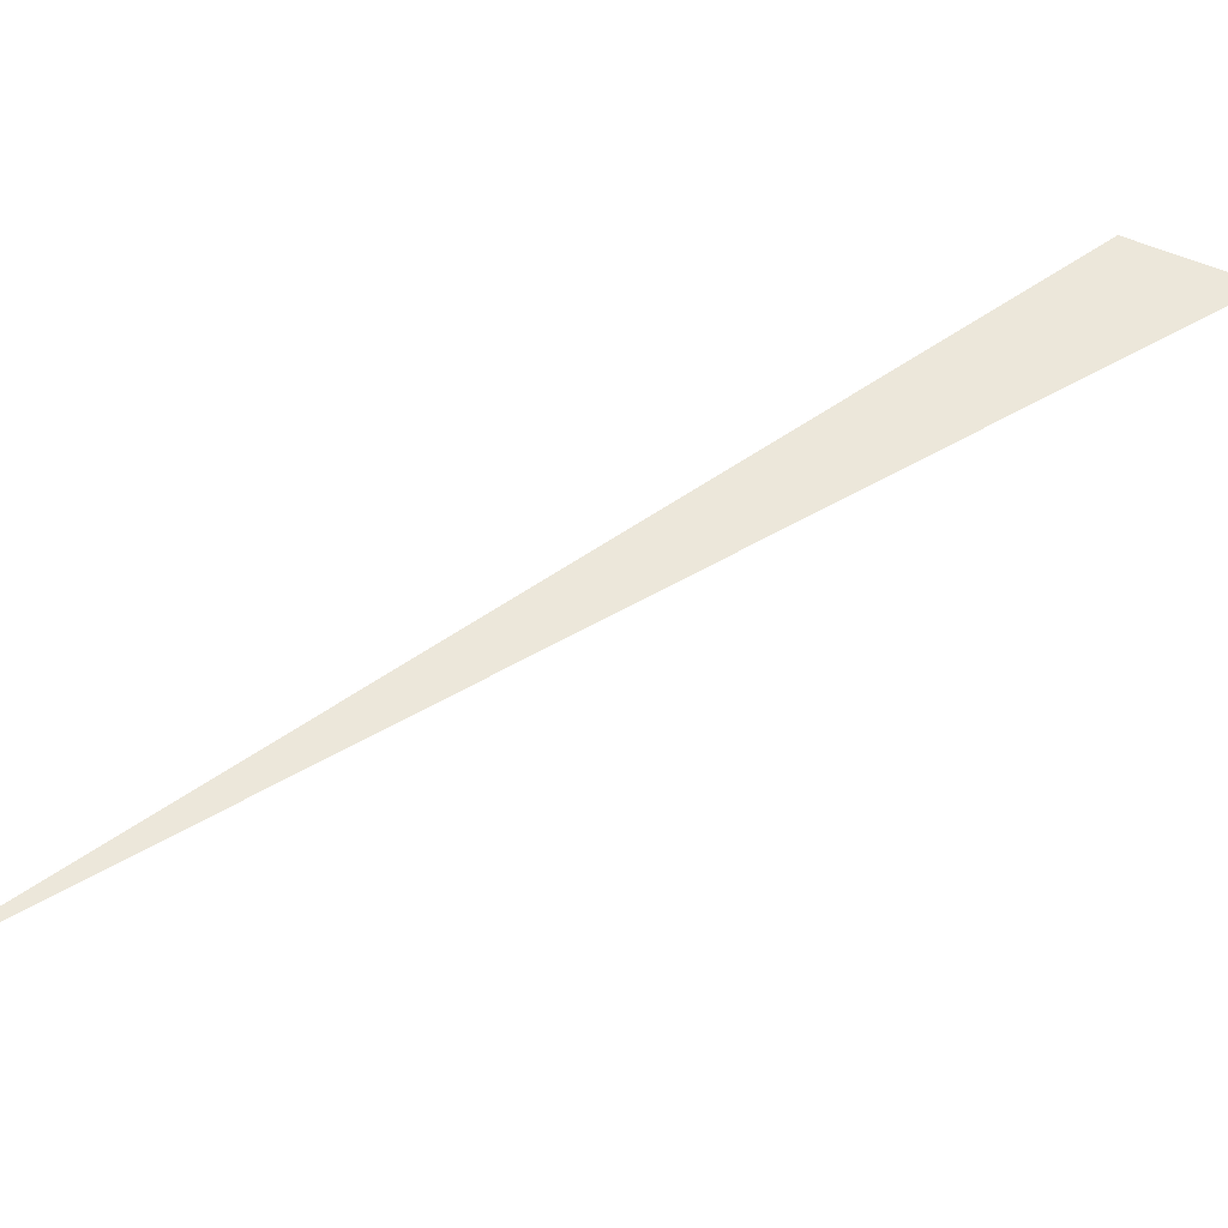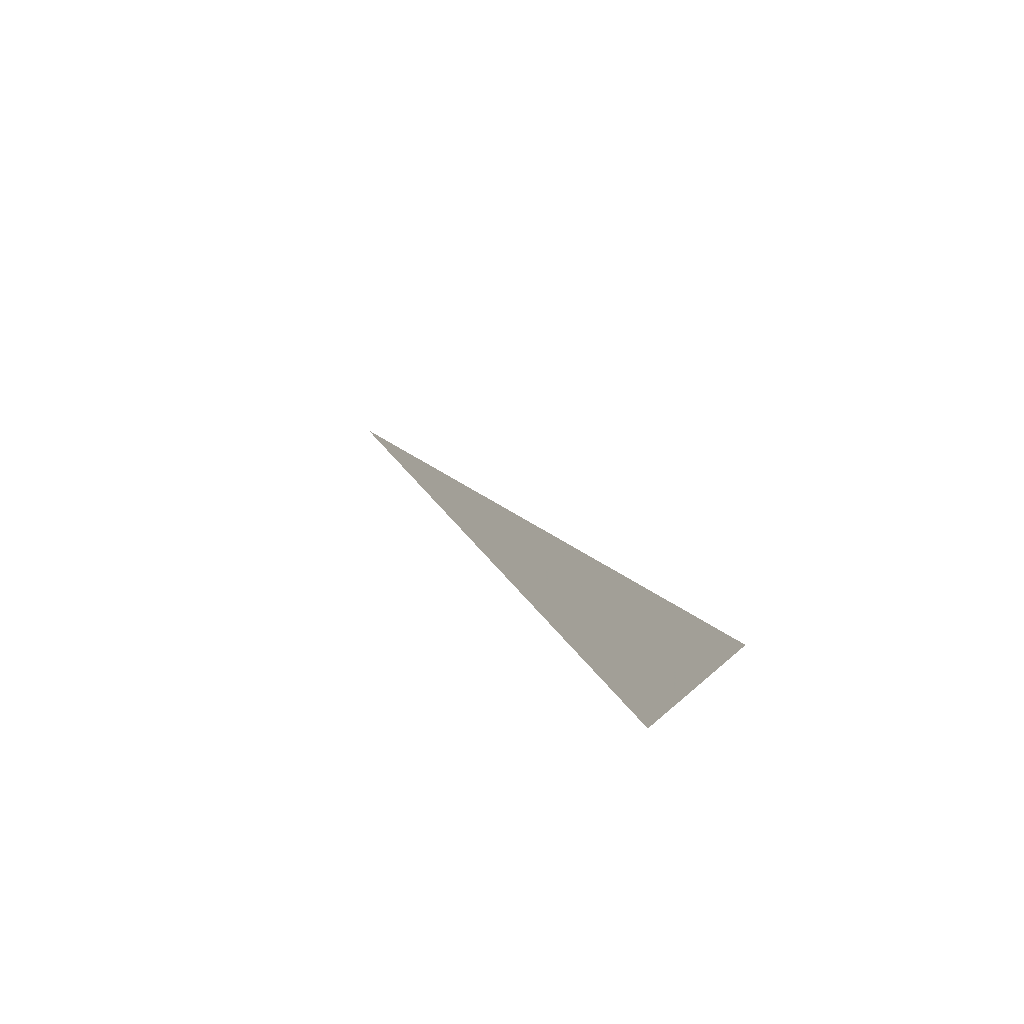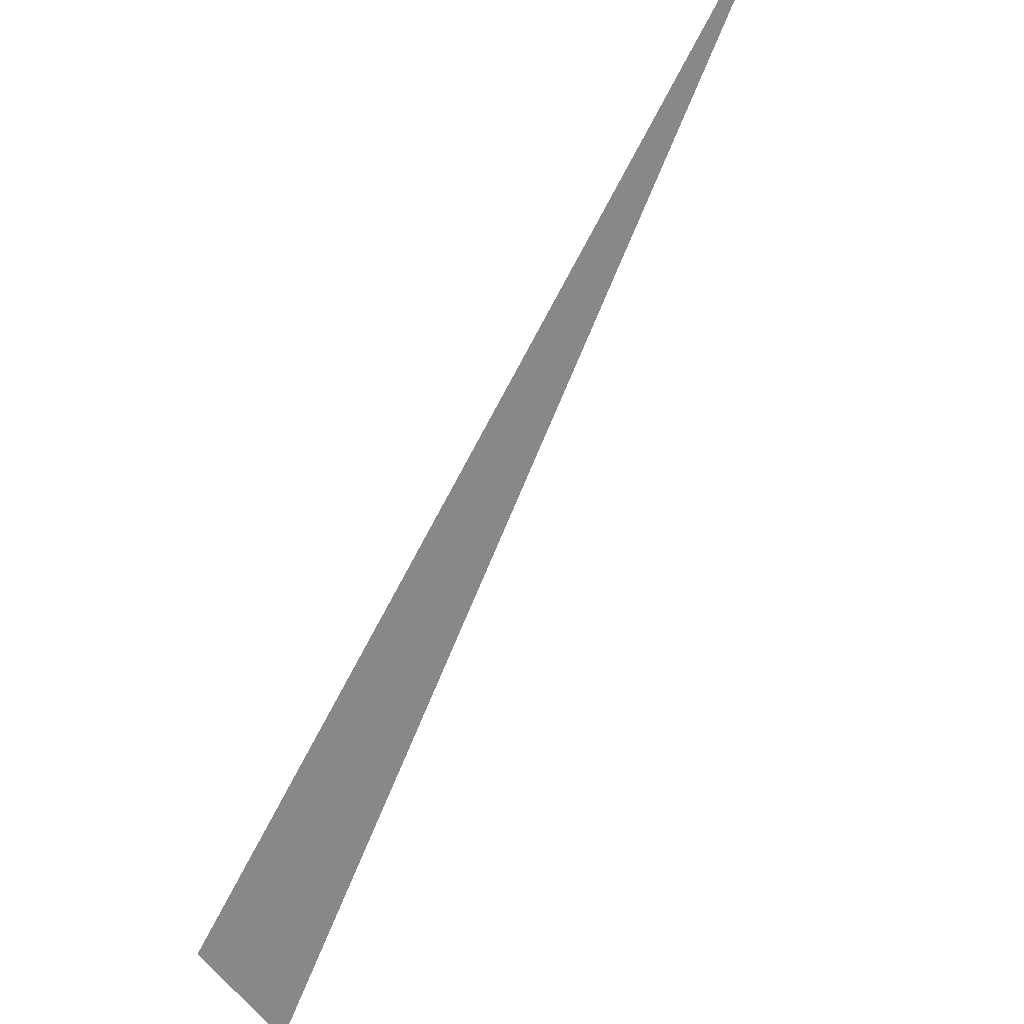
<metadata>
{"format":"obj","ext":"obj","renderer":"f3d","projection":"perspective","resolution":1024,"background":"white","views":[{"elev":51.4,"azim":-153.7,"up":"+Z"},{"elev":-53.8,"azim":-129.8,"up":"+Y"},{"elev":-62.7,"azim":127.9,"up":"+Z"}]}
</metadata>
<code>
v 0 0.5 0
v -0.3 0 0
v -0.29 0 0
v -0.28 0 0
v -0.27 0 0
v -0.26 0 0
v -0.25 0 0
v -0.24 0 0
f 1 2 3
f 1 3 4
f 1 4 5
f 1 5 6
f 1 6 7
f 1 7 8

</code>
